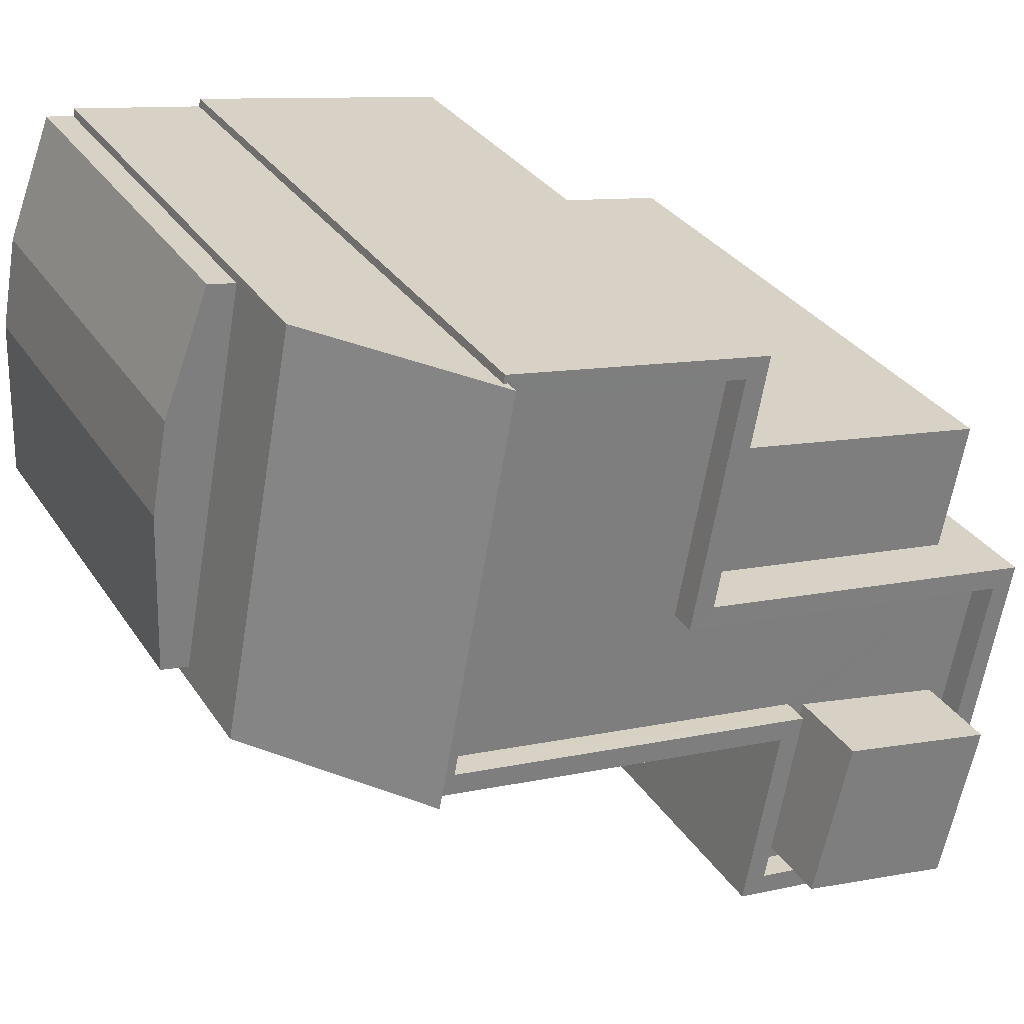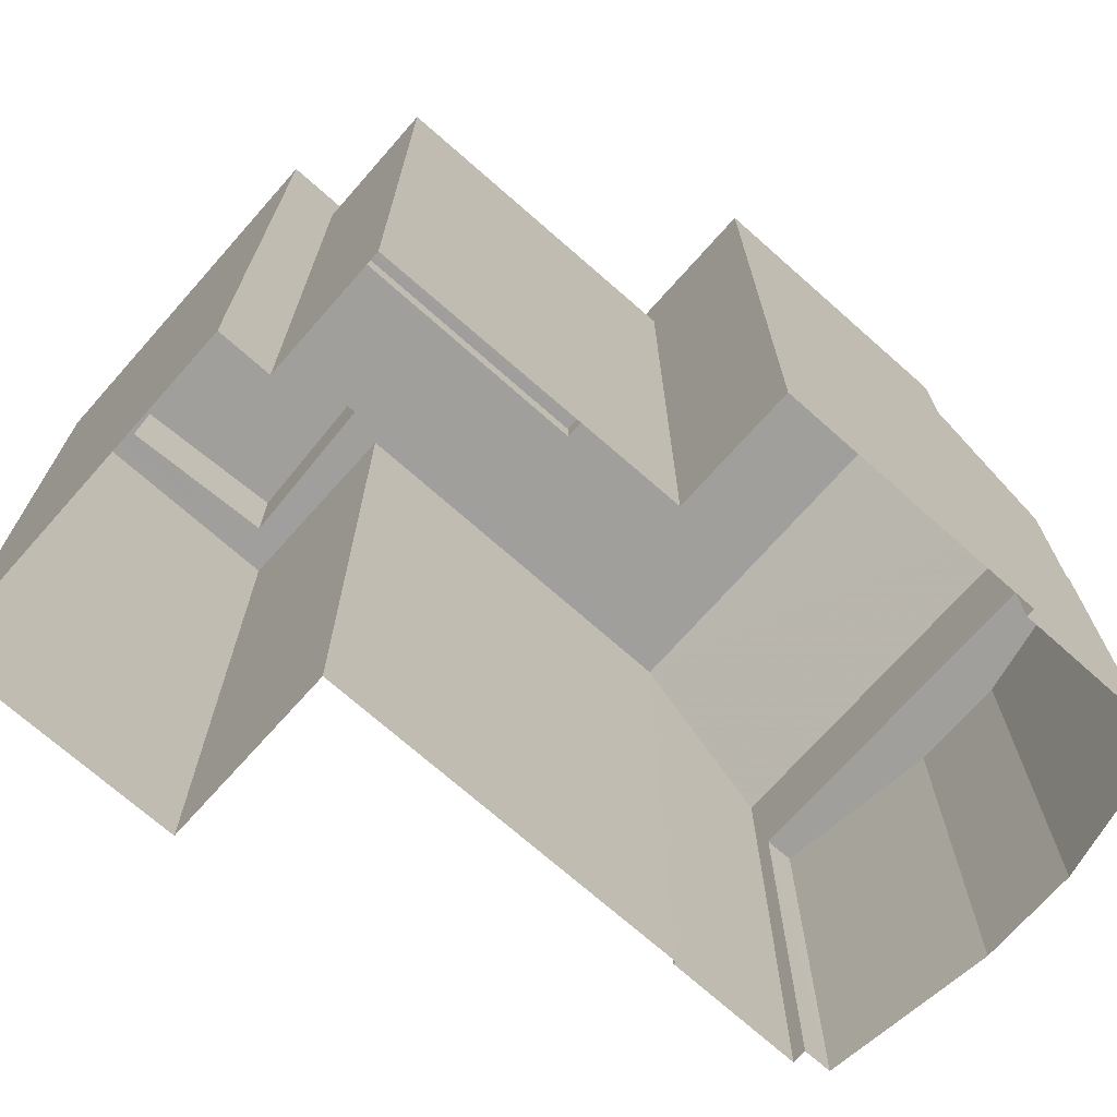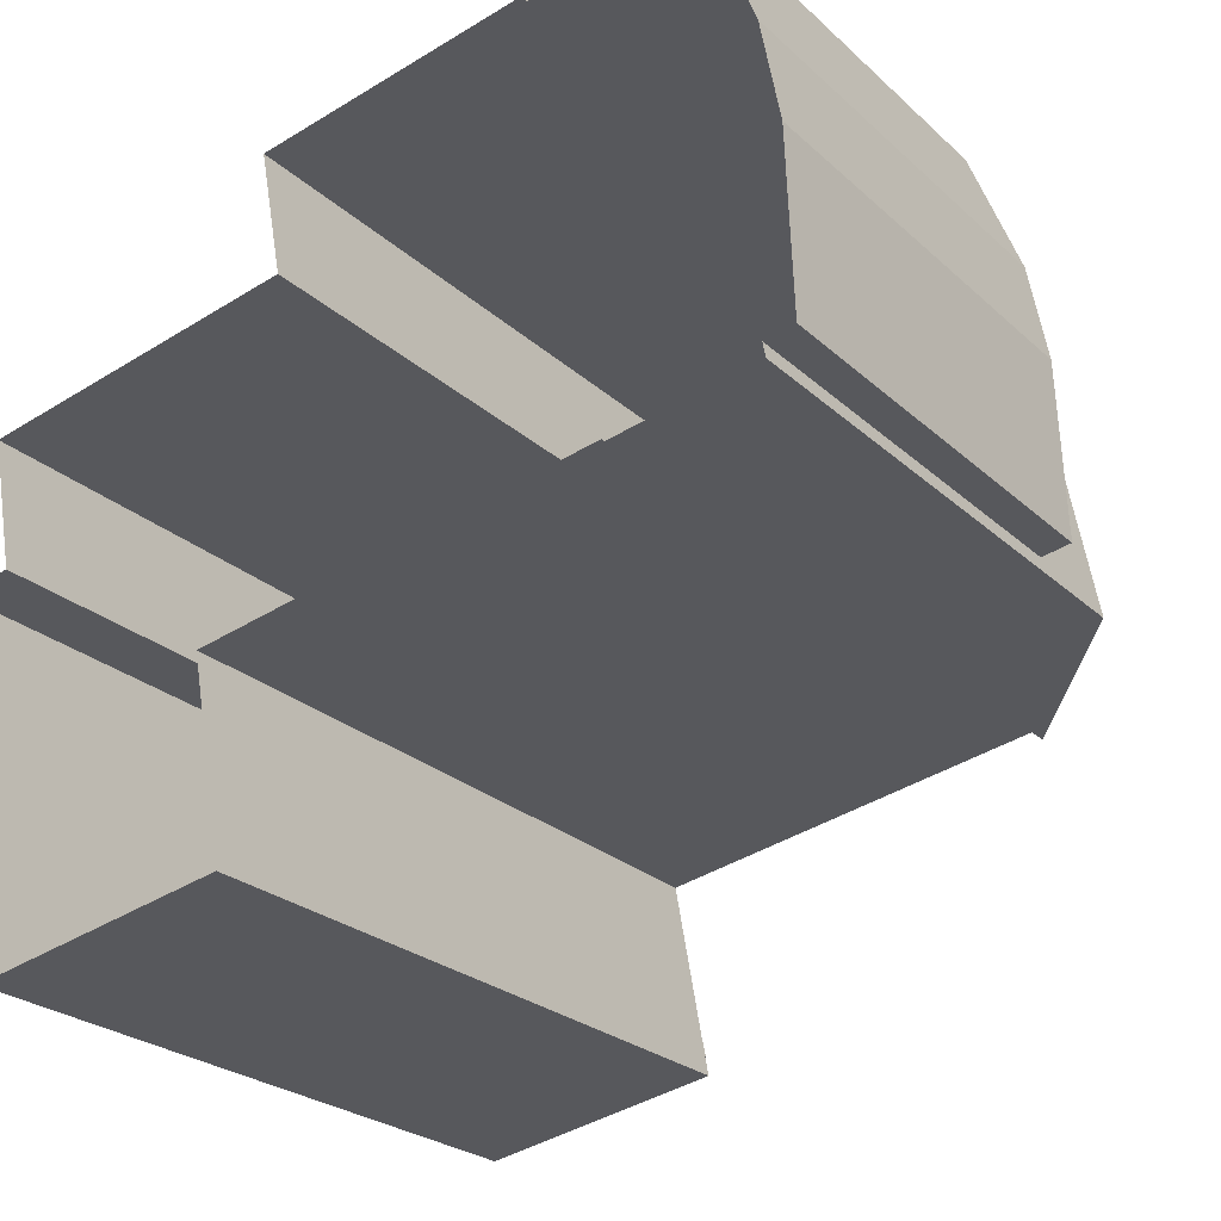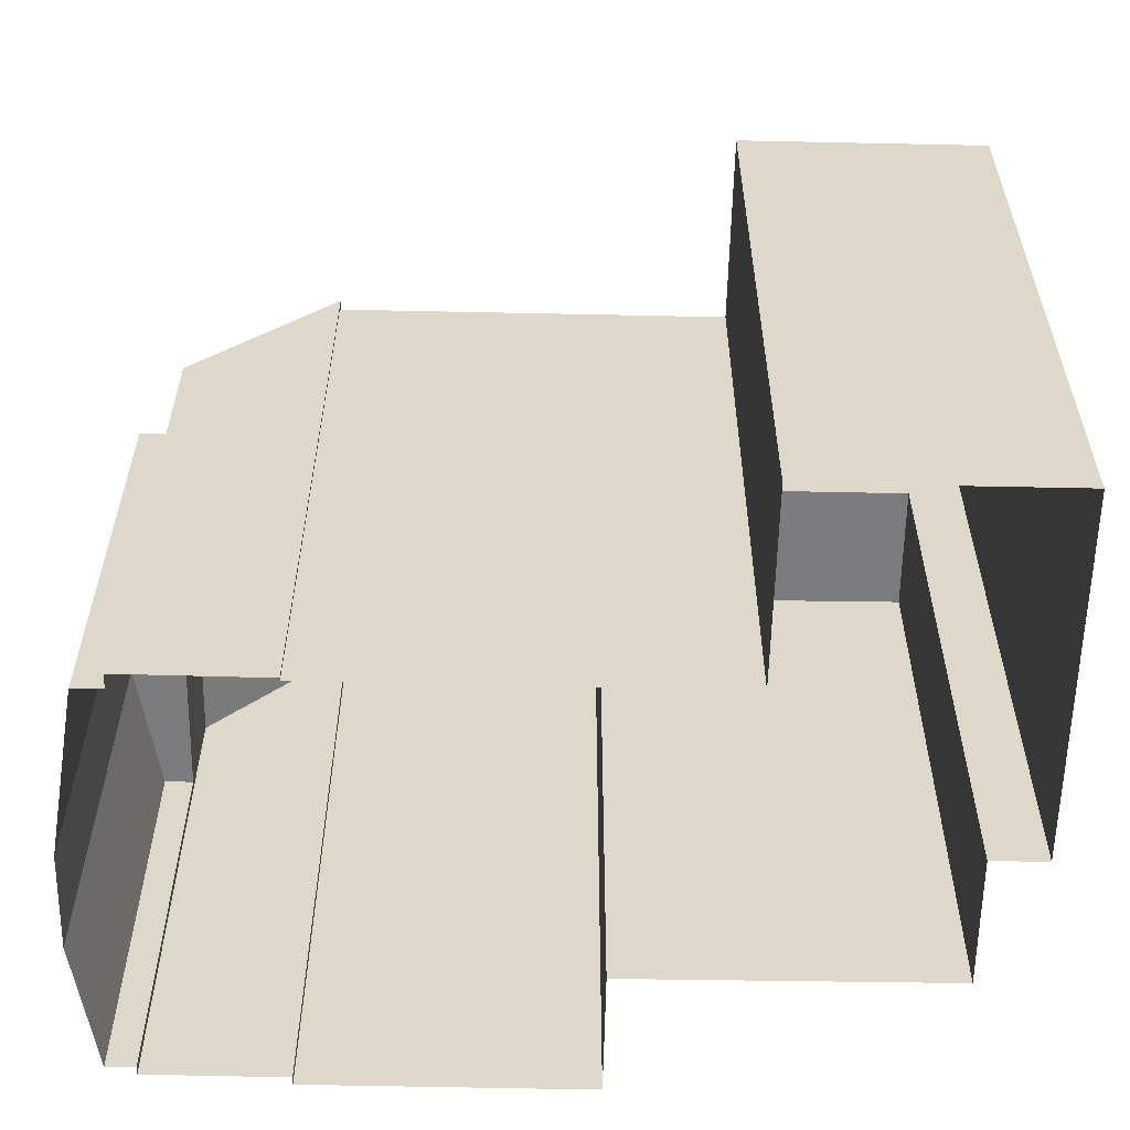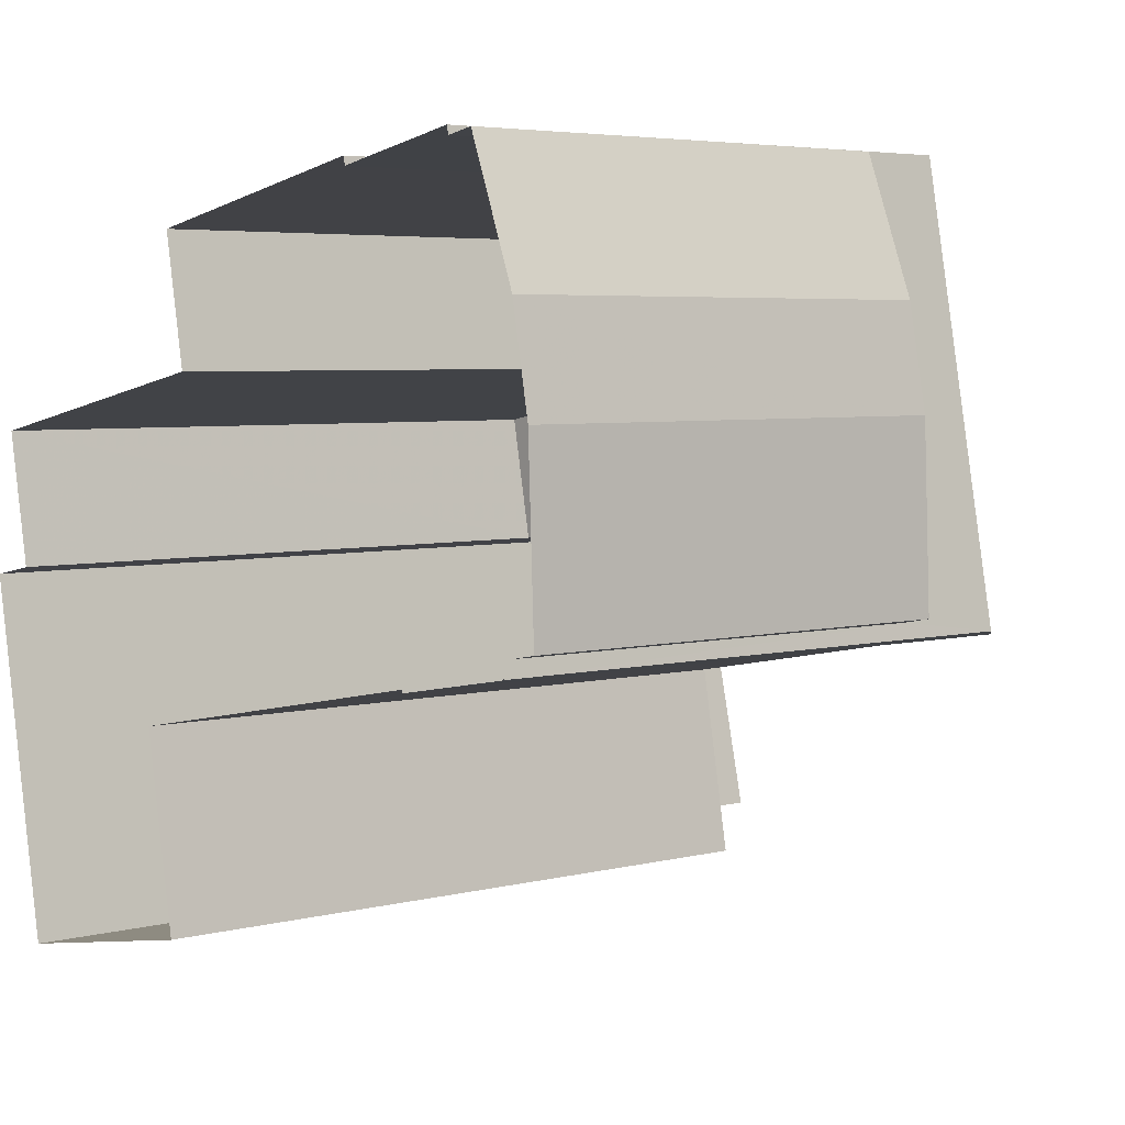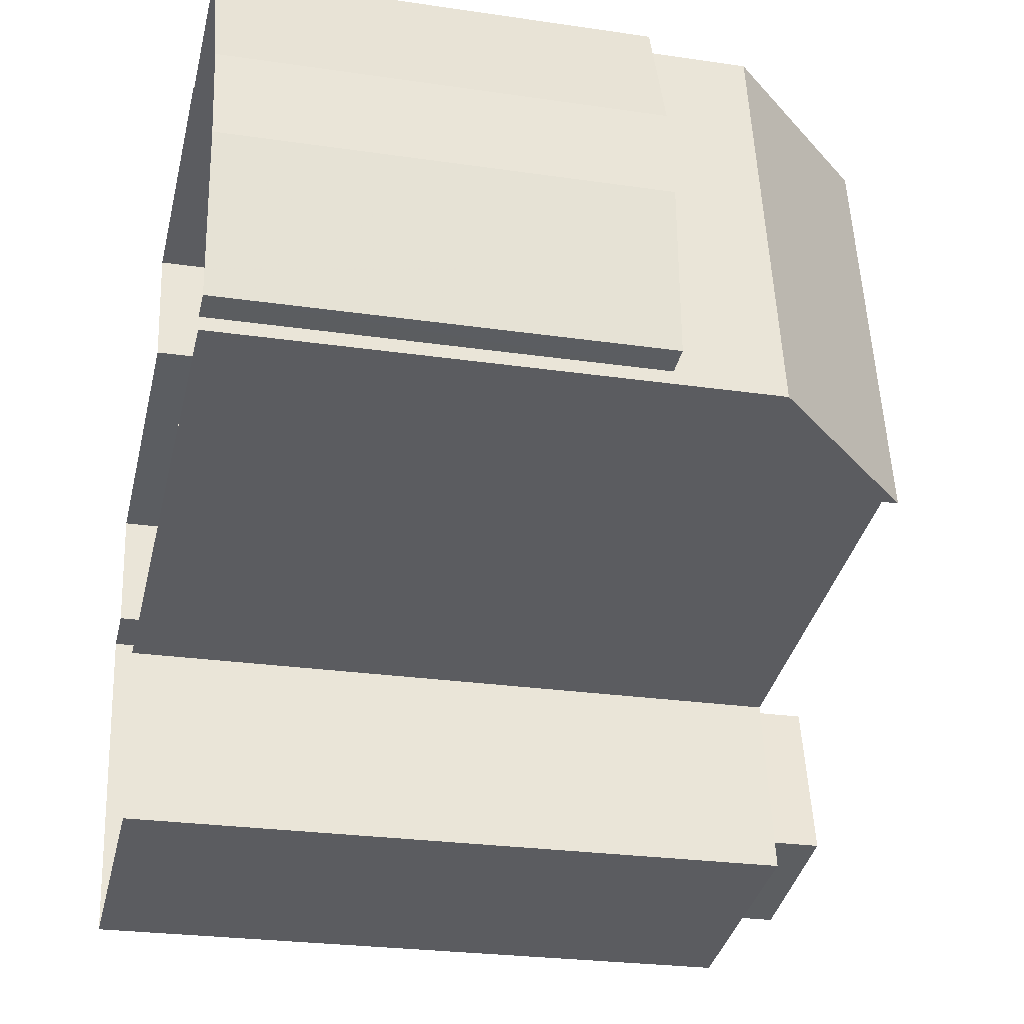
<metadata>
{"format":"obj","ext":"obj","renderer":"f3d","projection":"perspective","resolution":1024,"background":"white","views":[{"elev":31.9,"azim":-28.1,"up":"+Y"},{"elev":-71.2,"azim":127.9,"up":"+Z"},{"elev":-24.6,"azim":-145.4,"up":"+Y"},{"elev":-58.7,"azim":-11.7,"up":"+Z"},{"elev":4.6,"azim":-129.6,"up":"+Y"},{"elev":-25.3,"azim":-103.3,"up":"+Y"}]}
</metadata>
<code>
v -9374 -3.727e+04 25.5
v -9379 -3.727e+04 25.51
v -9378 -3.727e+04 25.51
v -9373 -3.727e+04 25.5
v -9374 -3.727e+04 25.51
v -9385 -3.727e+04 25.51
v -9385 -3.727e+04 25.51
v -9388 -3.727e+04 25.52
v -9374 -3.726e+04 25.51
v -9379 -3.726e+04 25.51
v -9388 -3.727e+04 25.52
v -9388 -3.726e+04 25.52
v -9388 -3.727e+04 25.52
v -9379 -3.726e+04 25.51
v -9384 -3.726e+04 25.51
v -9384 -3.726e+04 25.51
v -9388 -3.726e+04 25.52
v -9387 -3.726e+04 25.52
v -9386 -3.726e+04 25.52
v -9386 -3.726e+04 25.52
v -9388 -3.727e+04 33.33
v -9388 -3.727e+04 33.33
v -9388 -3.726e+04 33.33
v -9388 -3.726e+04 33.33
v -9386 -3.726e+04 33.33
v -9387 -3.726e+04 33.33
v -9385 -3.727e+04 38.17
v -9386 -3.726e+04 35.3
v -9388 -3.727e+04 35.3
v -9384 -3.726e+04 38.17
v -9374 -3.727e+04 37.9
v -9380 -3.726e+04 37.91
v -9380 -3.726e+04 37.91
v -9379 -3.726e+04 37.91
v -9373 -3.727e+04 37.9
v -9379 -3.726e+04 37.91
v -9374 -3.727e+04 37.4
v -9374 -3.727e+04 37.4
v -9375 -3.727e+04 37.4
v -9375 -3.727e+04 37.4
v -9375 -3.727e+04 37.4
v -9378 -3.727e+04 37.4
v -9377 -3.727e+04 37.4
v -9378 -3.727e+04 37.4
v -9378 -3.727e+04 37.4
v -9380 -3.726e+04 37.41
v -9384 -3.726e+04 37.41
v -9385 -3.727e+04 37.41
v -9379 -3.726e+04 37.41
v -9378 -3.727e+04 37.4
v -9378 -3.727e+04 37.9
v -9378 -3.727e+04 37.9
v -9378 -3.727e+04 37.9
v -9374 -3.727e+04 37.9
v -9379 -3.727e+04 37.9
v -9375 -3.727e+04 37.9
v -9385 -3.727e+04 37.91
v -9385 -3.727e+04 37.91
v -9385 -3.727e+04 37.91
v -9384 -3.726e+04 37.91
v -9384 -3.726e+04 37.91
v -9384 -3.726e+04 37.91
v -9384 -3.726e+04 37.91
v -9374 -3.727e+04 36.81
v -9374 -3.726e+04 36.81
v -9379 -3.726e+04 36.82
v -9380 -3.726e+04 36.82
v -9377 -3.727e+04 39.01
v -9378 -3.727e+04 39.01
v -9375 -3.727e+04 39.01
v -9375 -3.727e+04 39.01
f 1 2 3
f 4 1 5
f 6 7 8
f 9 5 10
f 11 6 8
f 12 11 13
f 14 10 15
f 16 14 15
f 10 3 6
f 17 15 12
f 18 19 17
f 20 15 19
f 5 1 3
f 5 3 10
f 12 6 11
f 10 6 15
f 15 6 12
f 19 15 17
f 21 22 23
f 24 23 25
f 24 25 26
f 23 22 25
f 27 28 29
f 27 30 28
f 31 32 33
f 33 32 34
f 31 35 32
f 34 32 36
f 37 38 39
f 37 39 40
f 41 42 40
f 43 44 45
f 45 44 42
f 39 41 40
f 41 45 42
f 39 38 43
f 46 47 48
f 46 49 47
f 50 38 46
f 43 50 44
f 50 46 48
f 43 38 50
f 51 52 53
f 54 35 31
f 52 55 53
f 31 56 54
f 55 54 56
f 55 56 53
f 51 57 52
f 57 58 59
f 57 59 52
f 60 58 57
f 36 61 34
f 62 60 61
f 34 61 63
f 60 57 63
f 60 63 61
f 64 65 66
f 67 64 66
f 68 69 70
f 71 68 70
f 23 17 12
f 23 24 17
f 26 18 17
f 24 26 17
f 25 18 26
f 25 19 18
f 22 21 13
f 11 22 13
f 21 12 13
f 21 23 12
f 8 22 11
f 25 20 19
f 29 22 8
f 28 25 22
f 25 28 20
f 28 22 29
f 29 8 7
f 27 29 7
f 28 30 62
f 30 60 62
f 15 20 28
f 15 28 62
f 7 6 59
f 7 59 27
f 27 58 30
f 58 60 30
f 59 58 27
f 6 3 52
f 59 6 52
f 32 66 36
f 36 66 14
f 32 67 66
f 14 66 10
f 67 32 64
f 5 64 4
f 4 64 35
f 64 32 35
f 54 1 4
f 35 54 4
f 54 2 1
f 54 55 2
f 55 3 2
f 55 52 3
f 62 61 16
f 15 62 16
f 16 36 14
f 16 61 36
f 34 47 49
f 34 63 47
f 33 49 46
f 33 34 49
f 37 31 38
f 38 33 46
f 38 31 33
f 56 37 40
f 56 31 37
f 42 56 40
f 42 53 56
f 42 44 53
f 44 50 51
f 44 51 53
f 51 50 48
f 57 51 48
f 57 48 47
f 63 57 47
f 10 65 9
f 10 66 65
f 64 9 65
f 64 5 9
f 45 70 69
f 45 41 70
f 43 69 68
f 43 45 69
f 71 43 68
f 71 39 43
f 70 41 39
f 71 70 39

</code>
